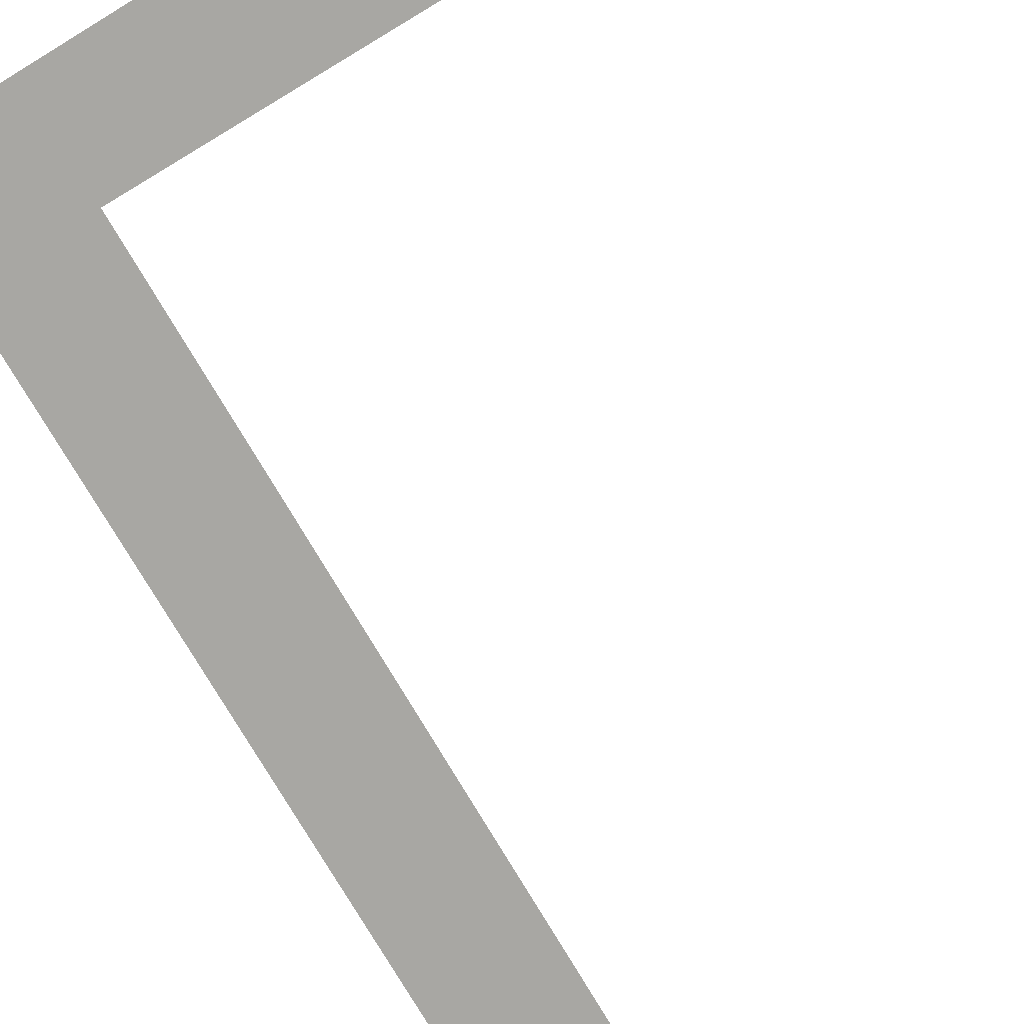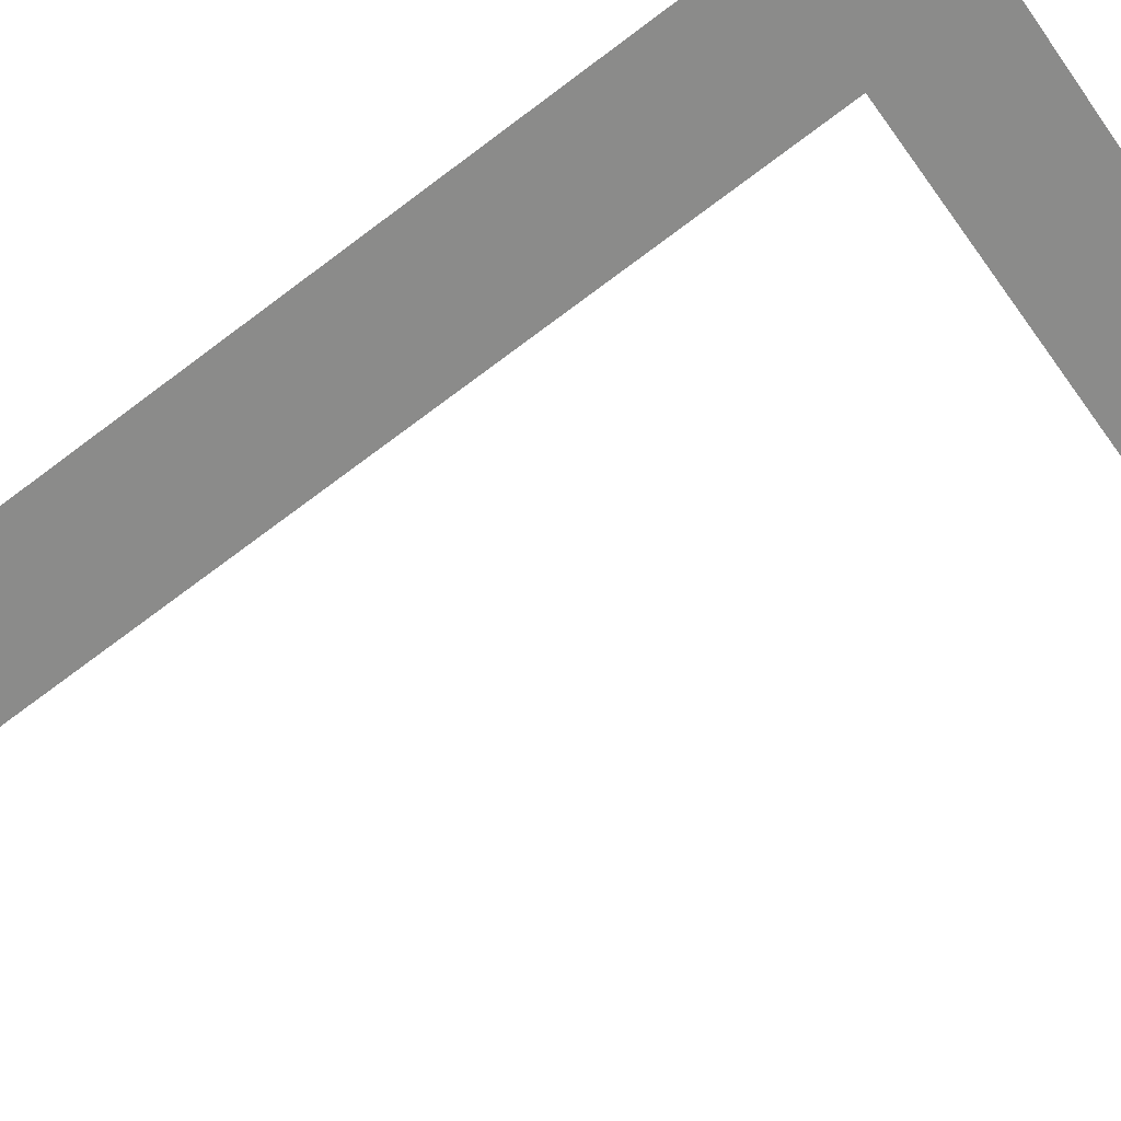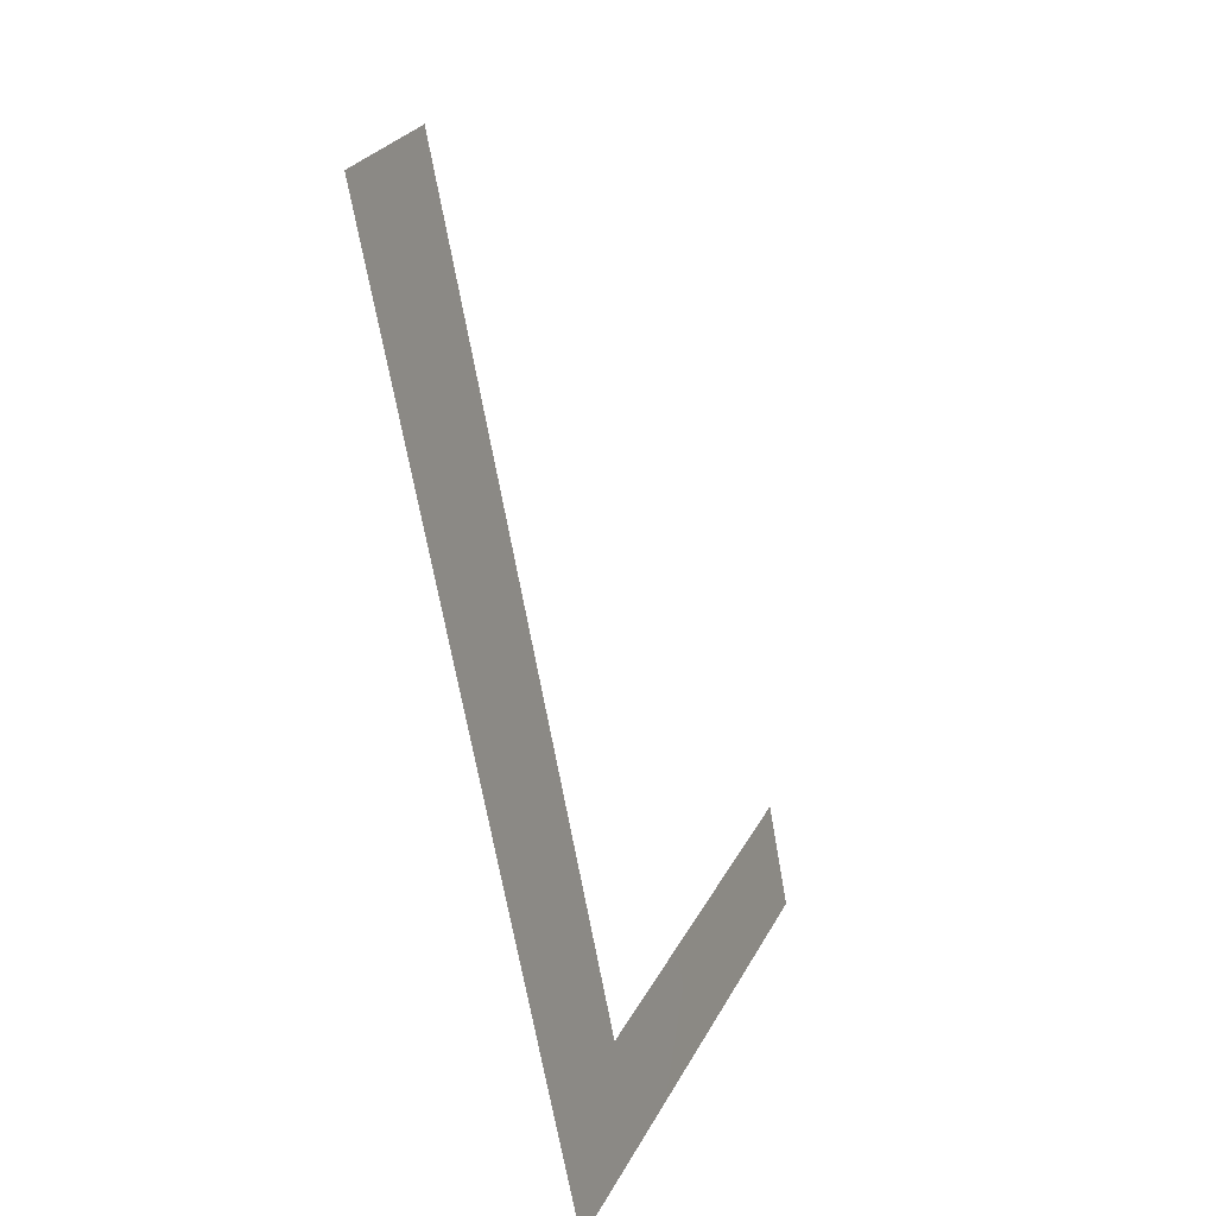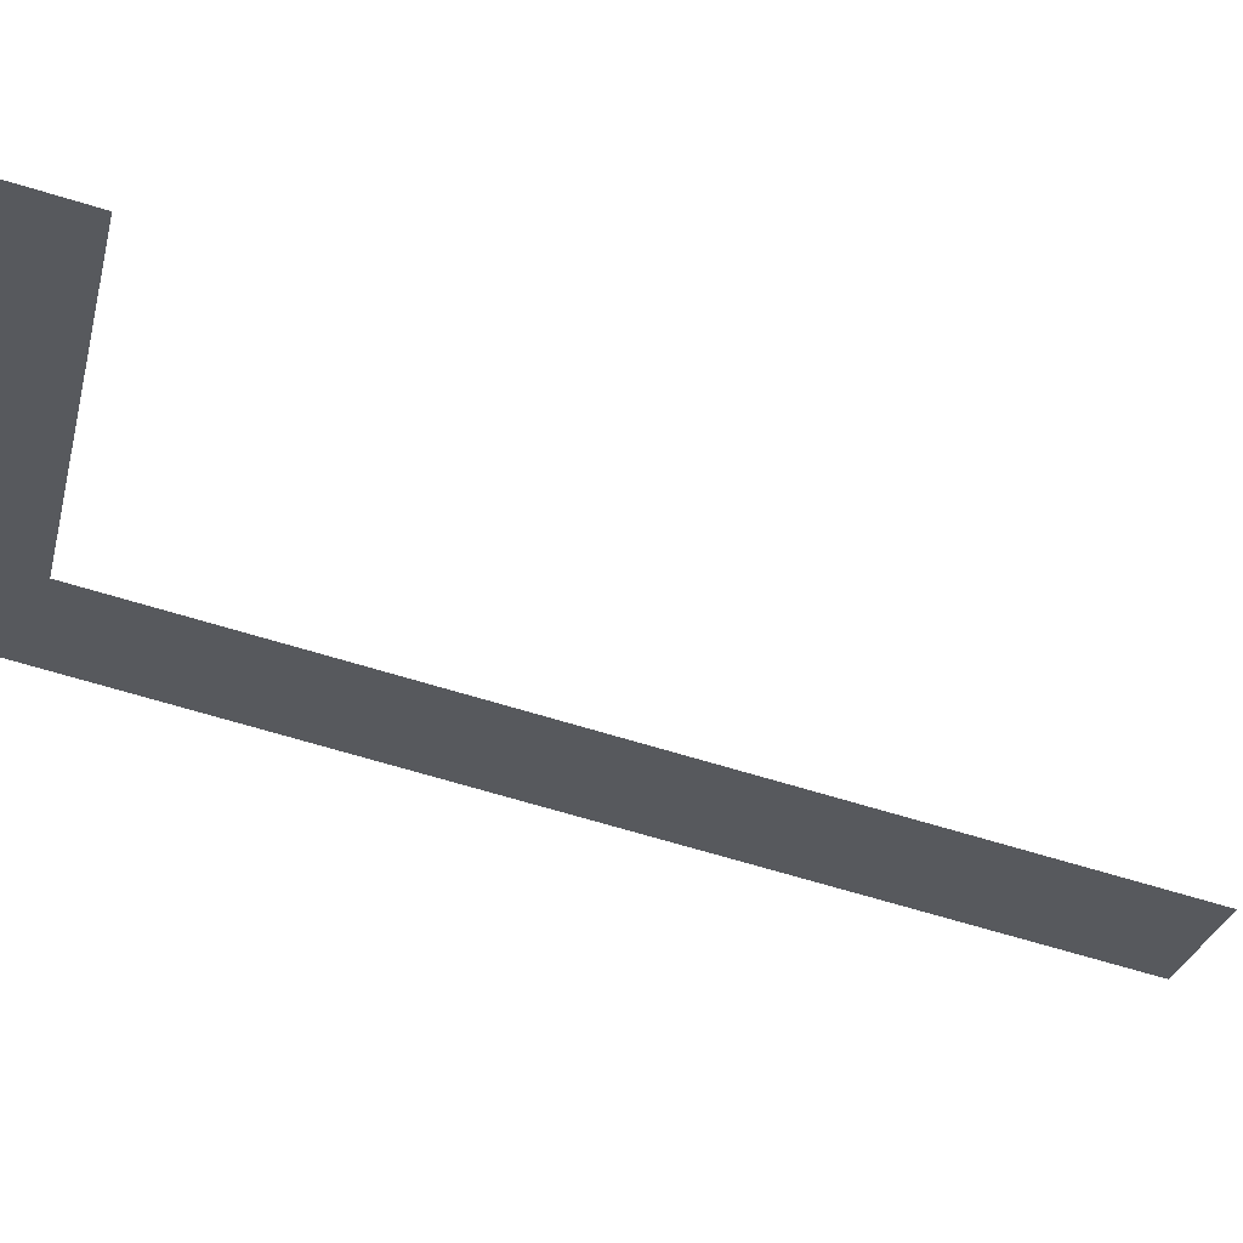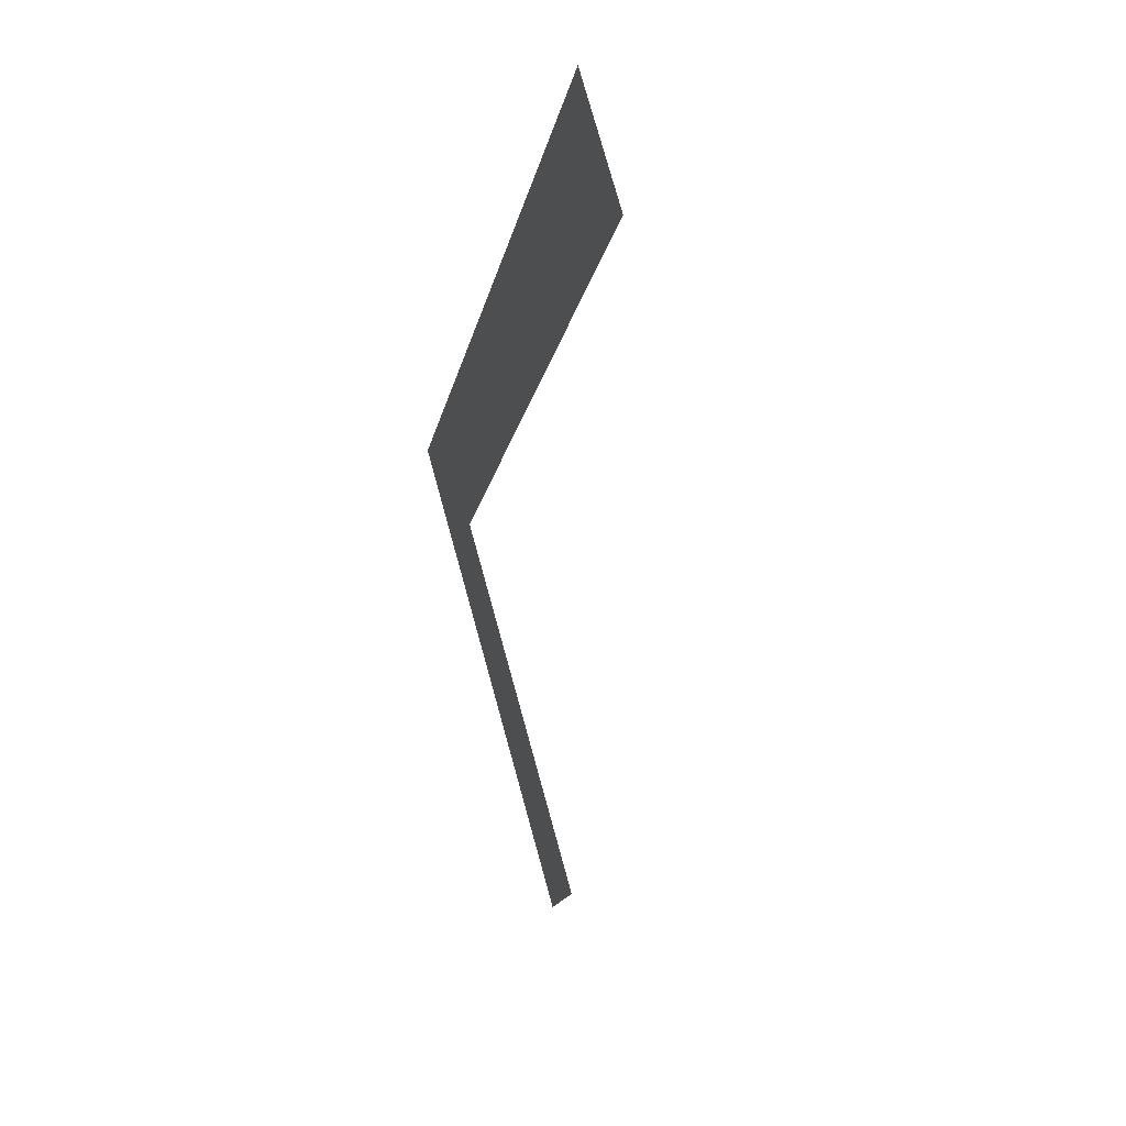
<metadata>
{"format":"obj","ext":"obj","renderer":"f3d","projection":"perspective","resolution":1024,"background":"white","views":[{"elev":-66.3,"azim":31.5,"up":"+Z"},{"elev":-57.1,"azim":-54.9,"up":"+Z"},{"elev":27.1,"azim":-67.7,"up":"+Y"},{"elev":-28.1,"azim":77.0,"up":"+Z"},{"elev":77.0,"azim":74.5,"up":"+Y"}]}
</metadata>
<code>
o #ID3544
v 0.3291 0.364 0.5043
v 0.3286 0.3605 0.5049
v 0.3286 0.364 0.5043
v 0.3291 0.361 0.5049
v 0.3307 0.3605 0.5049
v 0.3307 0.361 0.5049
f 1 2 3
f 3 2 1
f 1 4 2
f 2 4 1
f 4 5 2
f 2 5 4
f 5 4 6
f 6 4 5

</code>
